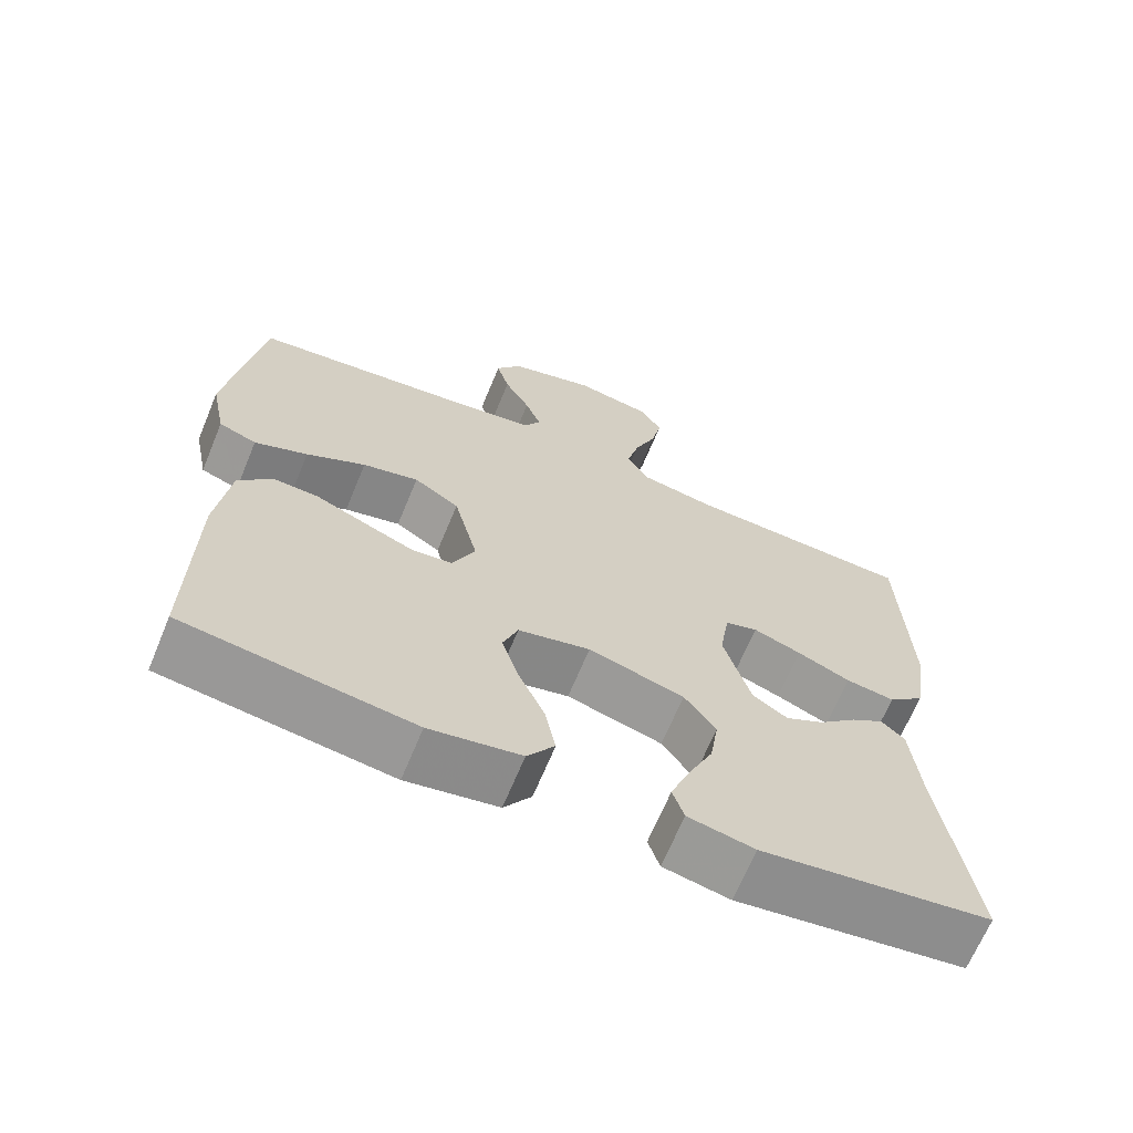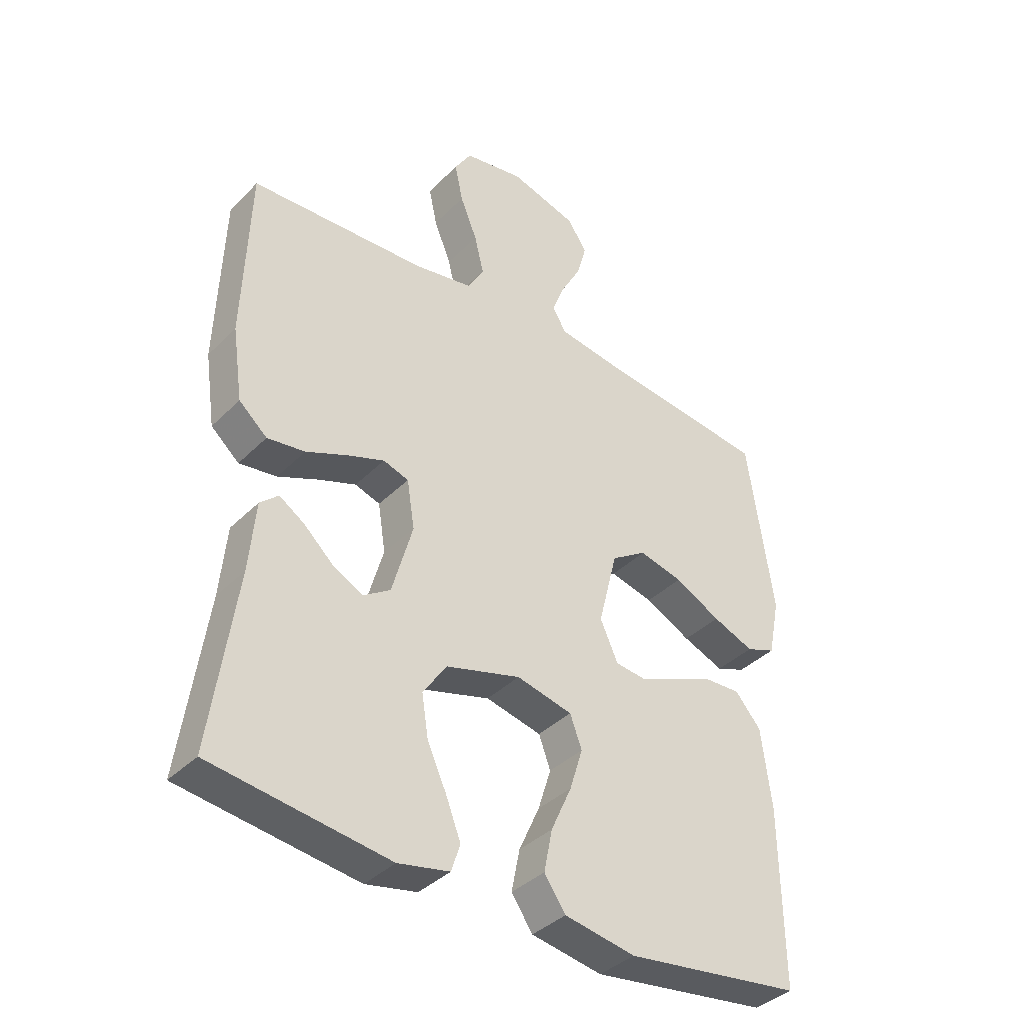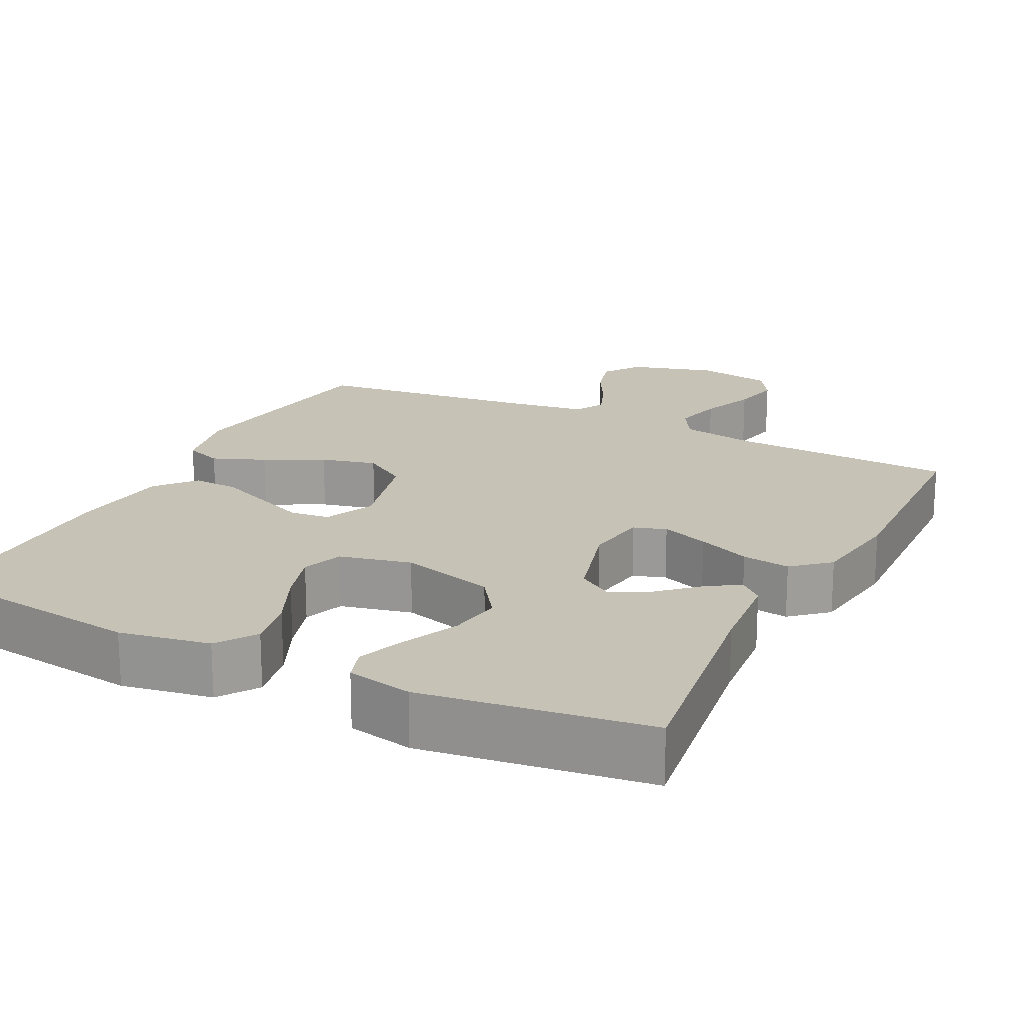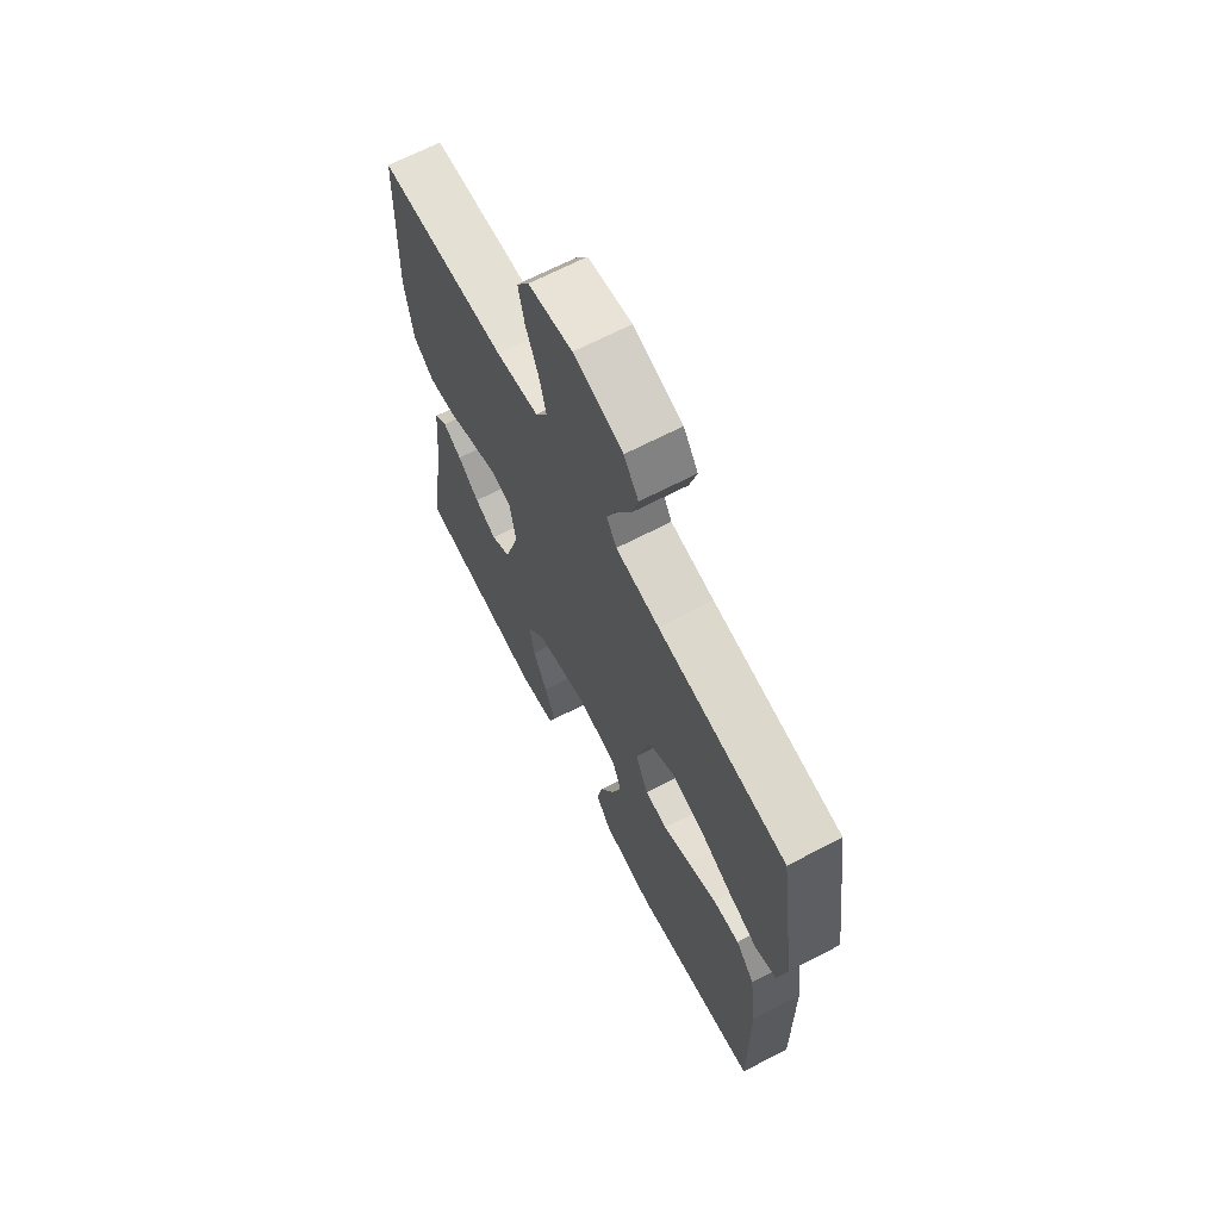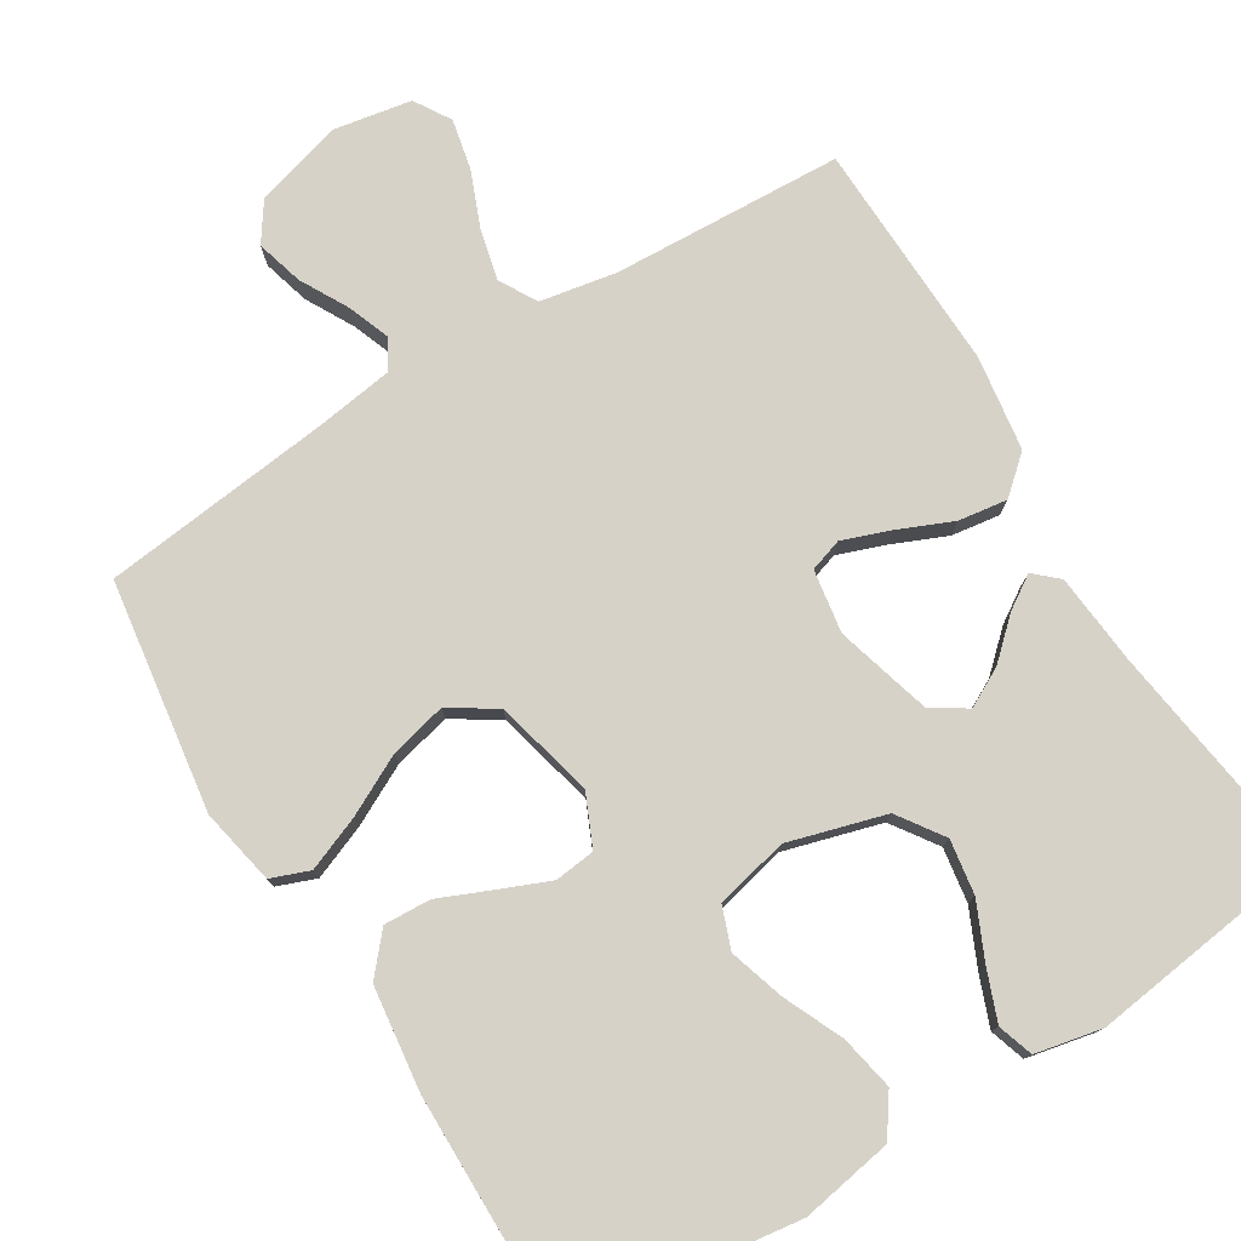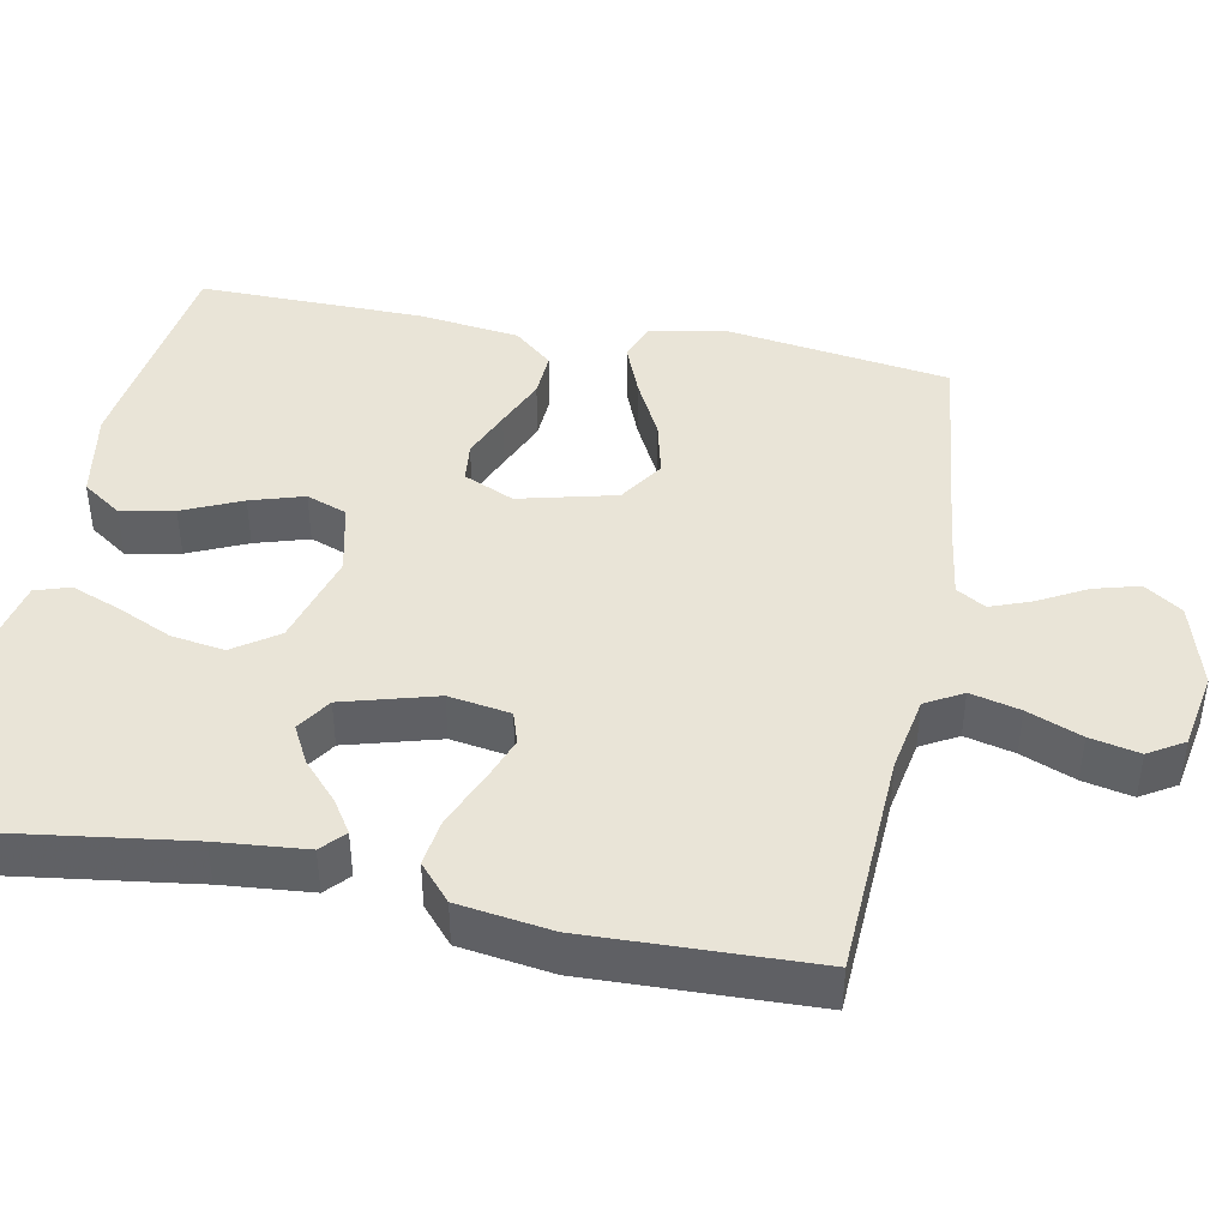
<metadata>
{"format":"obj","ext":"obj","renderer":"f3d","projection":"perspective","resolution":1024,"background":"white","views":[{"elev":-67.1,"azim":157.5,"up":"+Z"},{"elev":-38.3,"azim":-38.9,"up":"+Z"},{"elev":19.3,"azim":-153.4,"up":"+Y"},{"elev":67.4,"azim":62.5,"up":"+Z"},{"elev":77.3,"azim":148.5,"up":"+Y"},{"elev":43.0,"azim":-78.9,"up":"+Y"}]}
</metadata>
<code>
v -0.5 0.07 -0.5
v -0.458 0.07 -0.2
v -0.447 0.07 -0.081
v -0.416 0.07 -0.053
v -0.373 0.07 -0.081
v -0.323 0.07 -0.127
v -0.272 0.07 -0.154
v -0.226 0.07 -0.124
v -0.191 0.07 0
v -0.204 0.07 0.082
v -0.247 0.07 0.096
v -0.31 0.07 0.073
v -0.38 0.07 0.043
v -0.444 0.07 0.034
v -0.492 0.07 0.076
v -0.51 0.07 0.2
v -0.5 0.07 0.5
v -0.2 0.07 0.514
v -0.1 0.07 0.532
v -0.072 0.07 0.581
v -0.088 0.07 0.647
v -0.117 0.07 0.719
v -0.131 0.07 0.785
v -0.102 0.07 0.832
v 0 0.07 0.85
v 0.114 0.07 0.817
v 0.148 0.07 0.767
v 0.131 0.07 0.706
v 0.097 0.07 0.644
v 0.076 0.07 0.589
v 0.099 0.07 0.55
v 0.2 0.07 0.535
v 0.5 0.07 0.5
v 0.543 0.07 0.2
v 0.523 0.07 0.101
v 0.473 0.07 0.082
v 0.403 0.07 0.11
v 0.325 0.07 0.15
v 0.251 0.07 0.168
v 0.191 0.07 0.129
v 0.159 0.07 0
v 0.189 0.07 -0.067
v 0.242 0.07 -0.073
v 0.307 0.07 -0.046
v 0.375 0.07 -0.017
v 0.436 0.07 -0.014
v 0.48 0.07 -0.065
v 0.497 0.07 -0.2
v 0.5 0.07 -0.5
v 0.2 0.07 -0.541
v 0.08 0.07 -0.52
v 0.044 0.07 -0.468
v 0.058 0.07 -0.397
v 0.093 0.07 -0.319
v 0.115 0.07 -0.248
v 0.095 0.07 -0.194
v 0 0.07 -0.172
v -0.126 0.07 -0.208
v -0.167 0.07 -0.267
v -0.156 0.07 -0.338
v -0.123 0.07 -0.411
v -0.098 0.07 -0.476
v -0.113 0.07 -0.522
v -0.2 0.07 -0.54
v -0.5 0 -0.5
v -0.458 0 -0.2
v -0.447 0 -0.081
v -0.416 0 -0.053
v -0.373 0 -0.081
v -0.323 0 -0.127
v -0.272 0 -0.154
v -0.226 0 -0.124
v -0.191 0 0
v -0.204 0 0.082
v -0.247 0 0.096
v -0.31 0 0.073
v -0.38 0 0.043
v -0.444 0 0.034
v -0.492 0 0.076
v -0.51 0 0.2
v -0.5 0 0.5
v -0.2 0 0.514
v -0.1 0 0.532
v -0.072 0 0.581
v -0.088 0 0.647
v -0.117 0 0.719
v -0.131 0 0.785
v -0.102 0 0.832
v 0 0 0.85
v 0.114 0 0.817
v 0.148 0 0.767
v 0.131 0 0.706
v 0.097 0 0.644
v 0.076 0 0.589
v 0.099 0 0.55
v 0.2 0 0.535
v 0.5 0 0.5
v 0.543 0 0.2
v 0.523 0 0.101
v 0.473 0 0.082
v 0.403 0 0.11
v 0.325 0 0.15
v 0.251 0 0.168
v 0.191 0 0.129
v 0.159 0 0
v 0.189 0 -0.067
v 0.242 0 -0.073
v 0.307 0 -0.046
v 0.375 0 -0.017
v 0.436 0 -0.014
v 0.48 0 -0.065
v 0.497 0 -0.2
v 0.5 0 -0.5
v 0.2 0 -0.541
v 0.08 0 -0.52
v 0.044 0 -0.468
v 0.058 0 -0.397
v 0.093 0 -0.319
v 0.115 0 -0.248
v 0.095 0 -0.194
v 0 0 -0.172
v -0.126 0 -0.208
v -0.167 0 -0.267
v -0.156 0 -0.338
v -0.123 0 -0.411
v -0.098 0 -0.476
v -0.113 0 -0.522
v -0.2 0 -0.54
f 63 64 1 2
f 60 61 62 63
f 60 63 2 3
f 59 60 3 4
f 51 52 53 54
f 51 54 55
f 50 51 55
f 49 50 55
f 48 49 55 56
f 44 45 46 47
f 43 44 47 48
f 42 43 48 56
f 35 36 37 38
f 33 34 35 38
f 32 33 38 39
f 31 32 39 40
f 26 27 28 29
f 26 29 30
f 25 26 30
f 24 25 30
f 21 22 23 24
f 20 21 24 30
f 19 20 30 31
f 15 16 17 18
f 12 13 14 15
f 11 12 15 18
f 10 11 18 19
f 4 5 6
f 59 4 6
f 59 6 7
f 58 59 7 8
f 57 58 8 9
f 41 42 56 57
f 31 40 41 57
f 19 31 57
f 9 10 19 57
f 66 65 128 127
f 127 126 125 124
f 67 66 127 124
f 68 67 124 123
f 118 117 116 115
f 119 118 115
f 119 115 114
f 119 114 113
f 120 119 113 112
f 111 110 109 108
f 112 111 108 107
f 120 112 107 106
f 102 101 100 99
f 102 99 98 97
f 103 102 97 96
f 104 103 96 95
f 93 92 91 90
f 94 93 90
f 94 90 89
f 94 89 88
f 88 87 86 85
f 94 88 85 84
f 95 94 84 83
f 82 81 80 79
f 79 78 77 76
f 82 79 76 75
f 83 82 75 74
f 70 69 68
f 70 68 123
f 71 70 123
f 72 71 123 122
f 73 72 122 121
f 121 120 106 105
f 121 105 104 95
f 121 95 83
f 121 83 74 73
f 1 65 66 2
f 2 66 67 3
f 3 67 68 4
f 4 68 69 5
f 5 69 70 6
f 6 70 71 7
f 7 71 72 8
f 8 72 73 9
f 9 73 74 10
f 10 74 75 11
f 11 75 76 12
f 12 76 77 13
f 13 77 78 14
f 14 78 79 15
f 15 79 80 16
f 16 80 81 17
f 17 81 82 18
f 18 82 83 19
f 19 83 84 20
f 20 84 85 21
f 21 85 86 22
f 22 86 87 23
f 23 87 88 24
f 24 88 89 25
f 25 89 90 26
f 26 90 91 27
f 27 91 92 28
f 28 92 93 29
f 29 93 94 30
f 30 94 95 31
f 31 95 96 32
f 32 96 97 33
f 33 97 98 34
f 34 98 99 35
f 35 99 100 36
f 36 100 101 37
f 37 101 102 38
f 38 102 103 39
f 39 103 104 40
f 40 104 105 41
f 41 105 106 42
f 42 106 107 43
f 43 107 108 44
f 44 108 109 45
f 45 109 110 46
f 46 110 111 47
f 47 111 112 48
f 48 112 113 49
f 49 113 114 50
f 50 114 115 51
f 51 115 116 52
f 52 116 117 53
f 53 117 118 54
f 54 118 119 55
f 55 119 120 56
f 56 120 121 57
f 57 121 122 58
f 58 122 123 59
f 59 123 124 60
f 60 124 125 61
f 61 125 126 62
f 62 126 127 63
f 63 127 128 64
f 64 128 65 1

</code>
